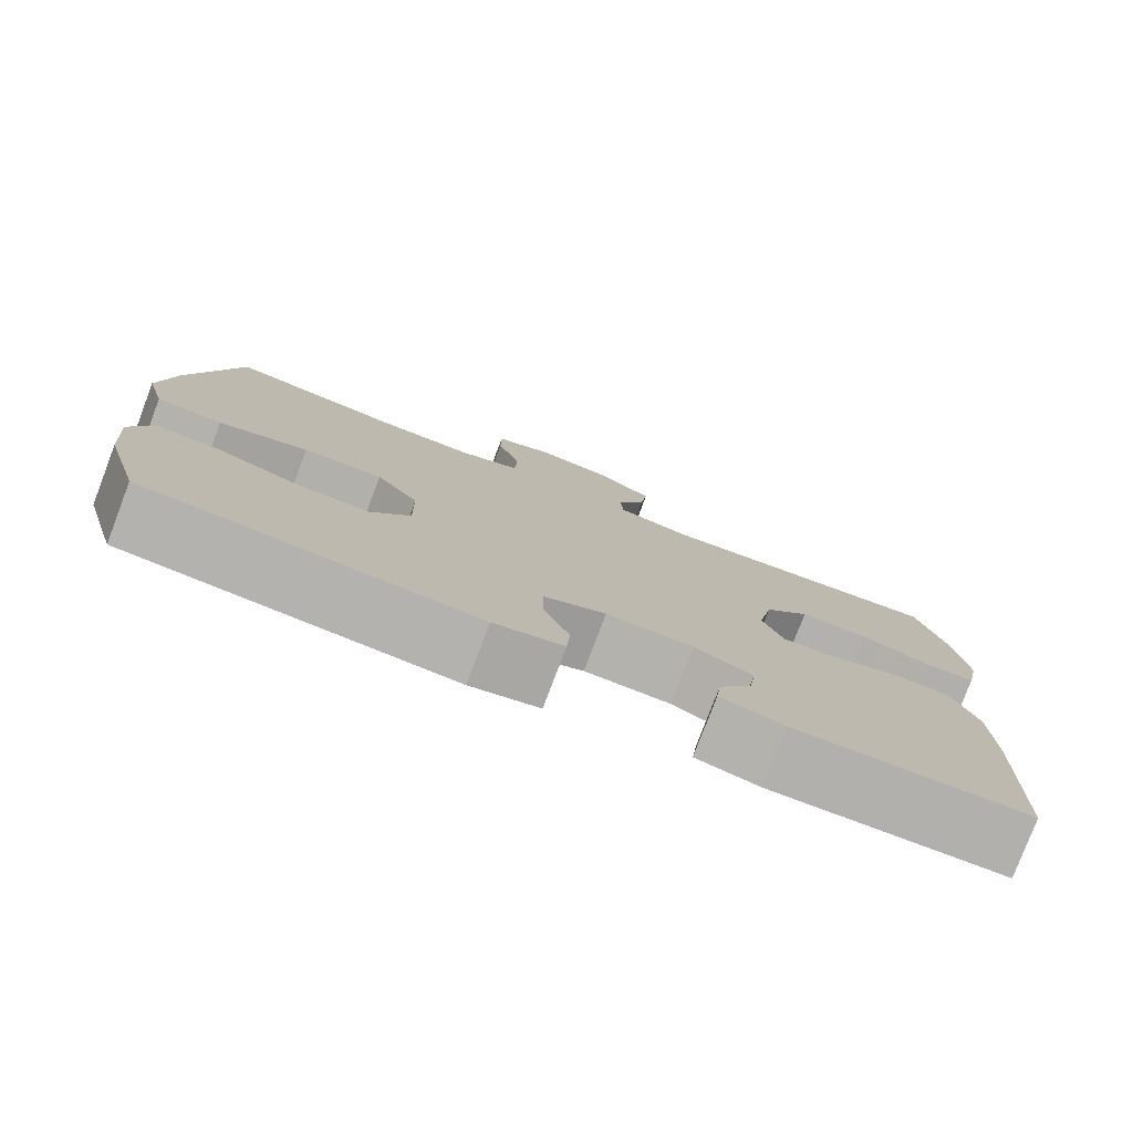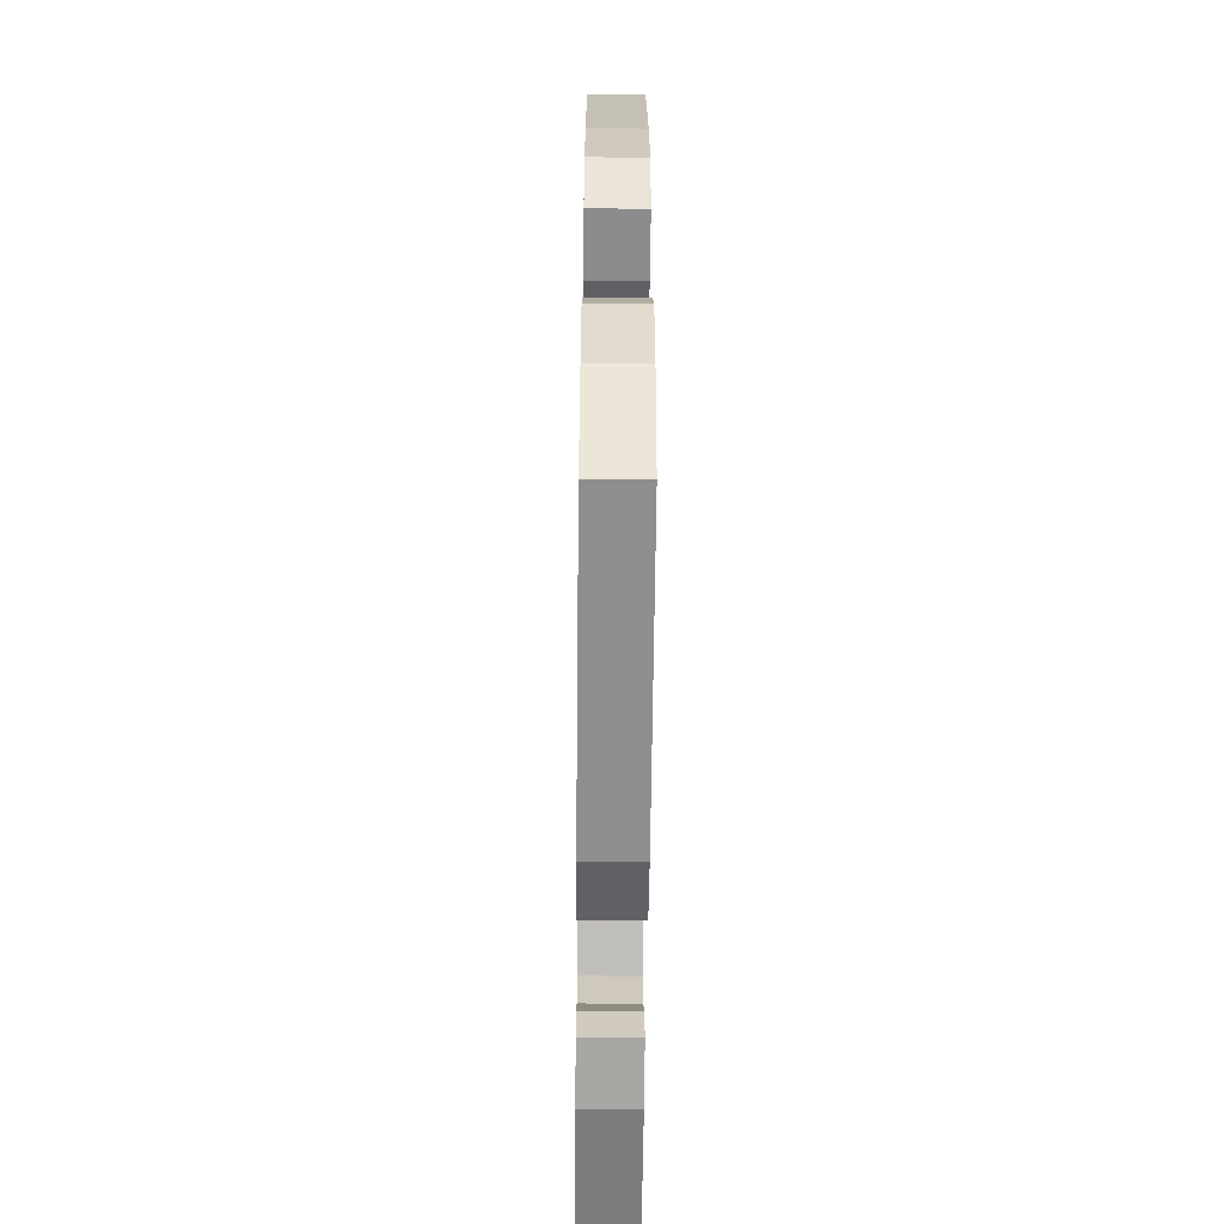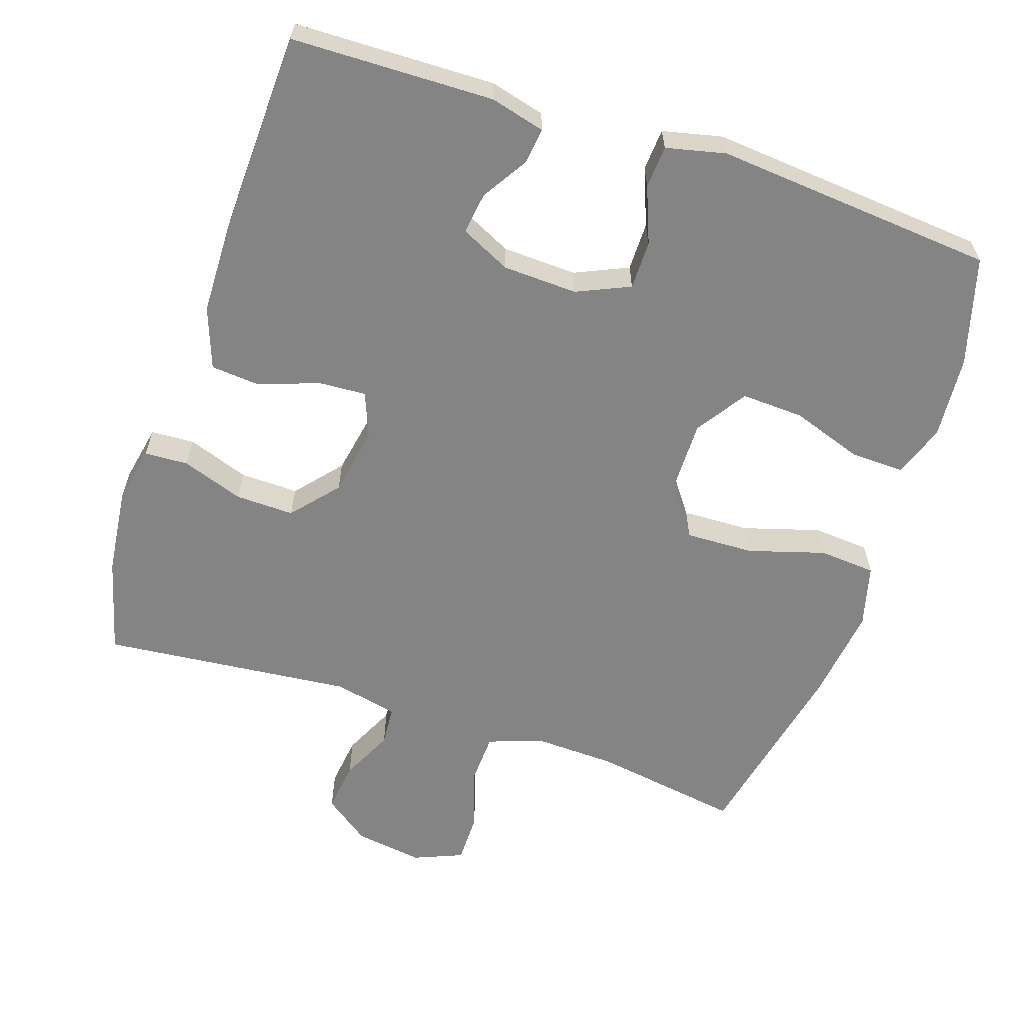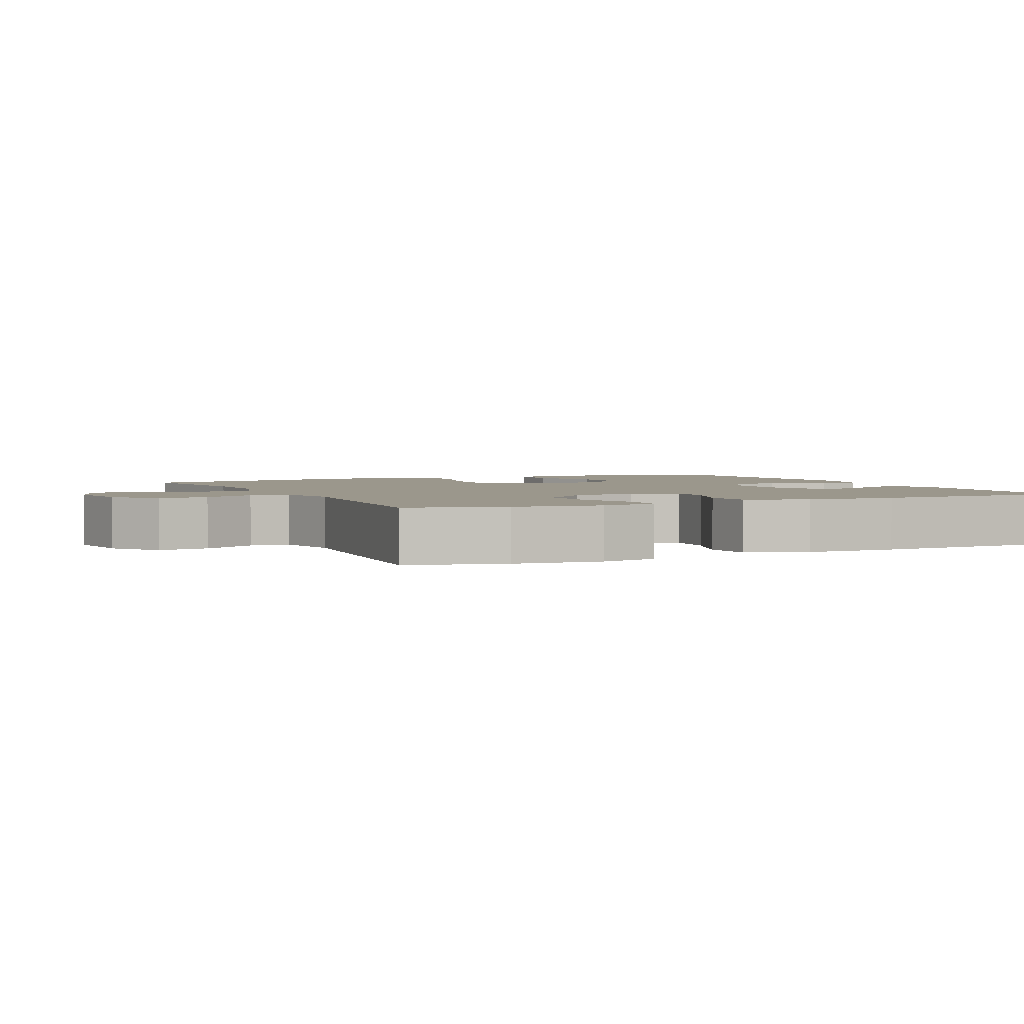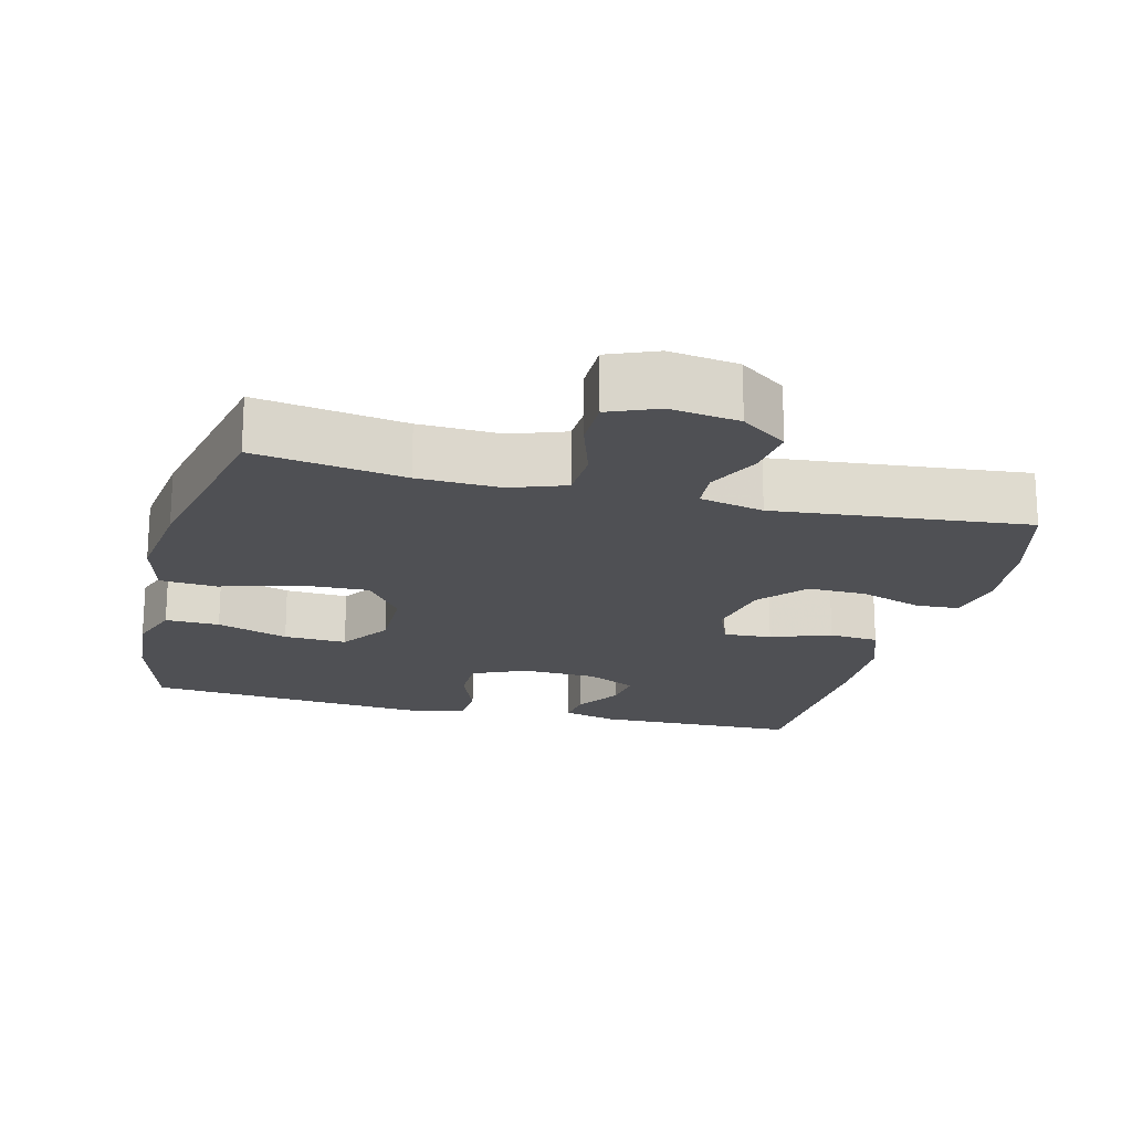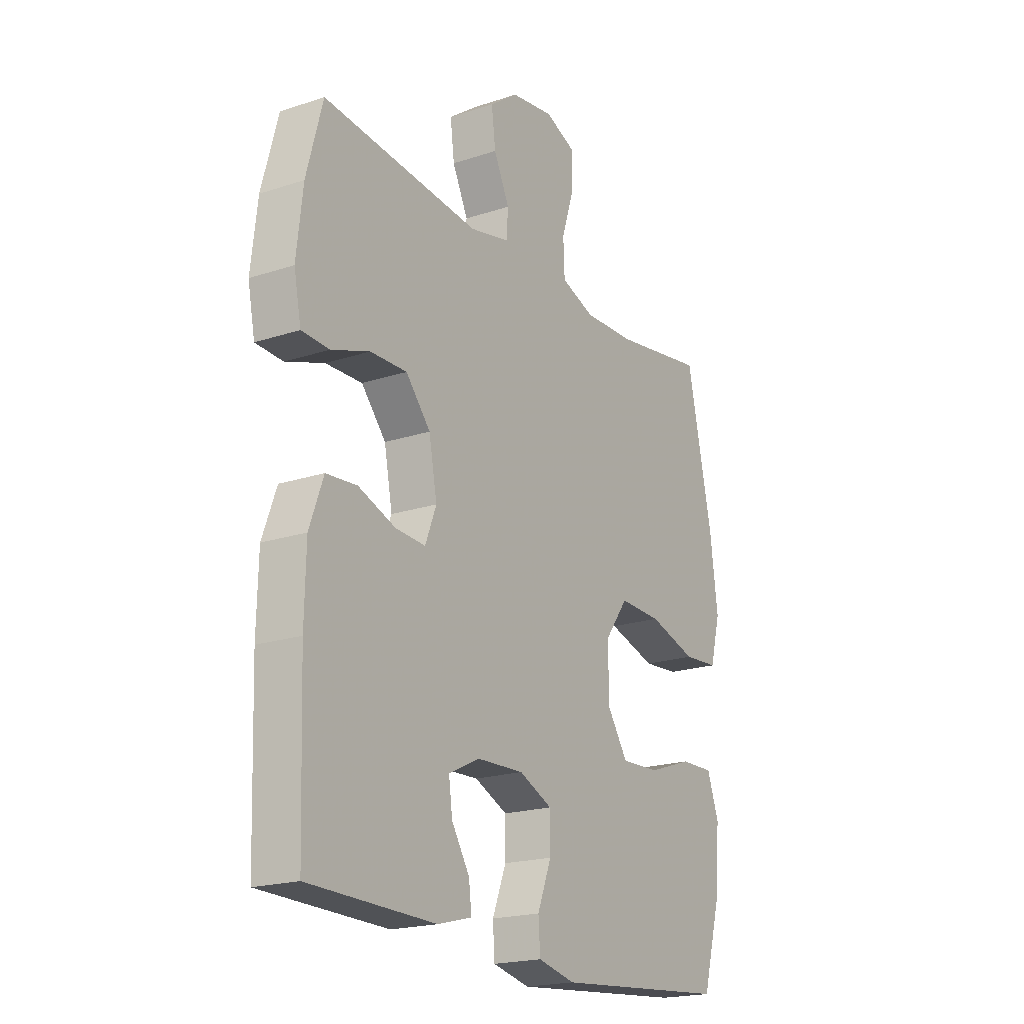
<metadata>
{"format":"obj","ext":"obj","renderer":"f3d","projection":"perspective","resolution":1024,"background":"white","views":[{"elev":-79.0,"azim":-20.8,"up":"+Z"},{"elev":-59.9,"azim":-90.6,"up":"+Z"},{"elev":-61.3,"azim":161.6,"up":"+Y"},{"elev":2.7,"azim":64.7,"up":"+Y"},{"elev":-19.2,"azim":-14.2,"up":"+Y"},{"elev":-19.9,"azim":121.5,"up":"+Z"}]}
</metadata>
<code>
v 0.5 0.07 -0.5
v 0.218 0.07 -0.506
v 0.142 0.07 -0.486
v 0.148 0.07 -0.436
v 0.188 0.07 -0.372
v 0.196 0.07 -0.314
v 0.126 0.07 -0.28
v 0.022 0.07 -0.276
v -0.052 0.07 -0.309
v -0.052 0.07 -0.377
v -0.021 0.07 -0.456
v -0.025 0.07 -0.515
v -0.108 0.07 -0.534
v -0.5 0.07 -0.5
v -0.543 0.07 -0.349
v -0.552 0.07 -0.233
v -0.526 0.07 -0.16
v -0.451 0.07 -0.162
v -0.352 0.07 -0.196
v -0.265 0.07 -0.2
v -0.218 0.07 -0.13
v -0.219 0.07 -0.029
v -0.27 0.07 0.041
v -0.365 0.07 0.038
v -0.472 0.07 0.006
v -0.551 0.07 0.012
v -0.574 0.07 0.099
v -0.557 0.07 0.232
v -0.5 0.07 0.5
v -0.293 0.07 0.467
v -0.178 0.07 0.463
v -0.103 0.07 0.49
v -0.1 0.07 0.56
v -0.128 0.07 0.647
v -0.128 0.07 0.717
v -0.06 0.07 0.745
v 0.036 0.07 0.731
v 0.1 0.07 0.684
v 0.091 0.07 0.613
v 0.056 0.07 0.54
v 0.06 0.07 0.485
v 0.149 0.07 0.465
v 0.5 0.07 0.5
v 0.536 0.07 0.366
v 0.55 0.07 0.244
v 0.534 0.07 0.164
v 0.473 0.07 0.161
v 0.387 0.07 0.191
v 0.305 0.07 0.193
v 0.25 0.07 0.129
v 0.232 0.07 0.034
v 0.257 0.07 -0.03
v 0.324 0.07 -0.026
v 0.407 0.07 0.004
v 0.476 0.07 -0.002
v 0.507 0.07 -0.087
v 0.51 0.07 -0.215
v 0.5 0 -0.5
v 0.218 0 -0.506
v 0.142 0 -0.486
v 0.148 0 -0.436
v 0.188 0 -0.372
v 0.196 0 -0.314
v 0.126 0 -0.28
v 0.022 0 -0.276
v -0.052 0 -0.309
v -0.052 0 -0.377
v -0.021 0 -0.456
v -0.025 0 -0.515
v -0.108 0 -0.534
v -0.5 0 -0.5
v -0.543 0 -0.349
v -0.552 0 -0.233
v -0.526 0 -0.16
v -0.451 0 -0.162
v -0.352 0 -0.196
v -0.265 0 -0.2
v -0.218 0 -0.13
v -0.219 0 -0.029
v -0.27 0 0.041
v -0.365 0 0.038
v -0.472 0 0.006
v -0.551 0 0.012
v -0.574 0 0.099
v -0.557 0 0.232
v -0.5 0 0.5
v -0.293 0 0.467
v -0.178 0 0.463
v -0.103 0 0.49
v -0.1 0 0.56
v -0.128 0 0.647
v -0.128 0 0.717
v -0.06 0 0.745
v 0.036 0 0.731
v 0.1 0 0.684
v 0.091 0 0.613
v 0.056 0 0.54
v 0.06 0 0.485
v 0.149 0 0.465
v 0.5 0 0.5
v 0.536 0 0.366
v 0.55 0 0.244
v 0.534 0 0.164
v 0.473 0 0.161
v 0.387 0 0.191
v 0.305 0 0.193
v 0.25 0 0.129
v 0.232 0 0.034
v 0.257 0 -0.03
v 0.324 0 -0.026
v 0.407 0 0.004
v 0.476 0 -0.002
v 0.507 0 -0.087
v 0.51 0 -0.215
f 53 54 55 56
f 52 53 56 57
f 45 46 47 48
f 45 48 49
f 42 43 44 45
f 41 42 45 49
f 37 38 39 40
f 37 40 41
f 36 37 41
f 33 34 35 36
f 32 33 36 41
f 31 32 41 49
f 27 28 29 30
f 24 25 26 27
f 23 24 27 30
f 22 23 30 31
f 16 17 18 19
f 16 19 20
f 15 16 20
f 14 15 20
f 13 14 20
f 10 11 12 13
f 9 10 13 20
f 8 9 20 21
f 2 3 4 5
f 2 5 6
f 52 57 1 2
f 51 52 2 6
f 22 31 49 50
f 22 50 51
f 7 8 21 22
f 6 7 22 51
f 113 112 111 110
f 114 113 110 109
f 105 104 103 102
f 106 105 102
f 102 101 100 99
f 106 102 99 98
f 97 96 95 94
f 98 97 94
f 98 94 93
f 93 92 91 90
f 98 93 90 89
f 106 98 89 88
f 87 86 85 84
f 84 83 82 81
f 87 84 81 80
f 88 87 80 79
f 76 75 74 73
f 77 76 73
f 77 73 72
f 77 72 71
f 77 71 70
f 70 69 68 67
f 77 70 67 66
f 78 77 66 65
f 62 61 60 59
f 63 62 59
f 59 58 114 109
f 63 59 109 108
f 107 106 88 79
f 108 107 79
f 79 78 65 64
f 108 79 64 63
f 1 58 59 2
f 2 59 60 3
f 3 60 61 4
f 4 61 62 5
f 5 62 63 6
f 6 63 64 7
f 7 64 65 8
f 8 65 66 9
f 9 66 67 10
f 10 67 68 11
f 11 68 69 12
f 12 69 70 13
f 13 70 71 14
f 14 71 72 15
f 15 72 73 16
f 16 73 74 17
f 17 74 75 18
f 18 75 76 19
f 19 76 77 20
f 20 77 78 21
f 21 78 79 22
f 22 79 80 23
f 23 80 81 24
f 24 81 82 25
f 25 82 83 26
f 26 83 84 27
f 27 84 85 28
f 28 85 86 29
f 29 86 87 30
f 30 87 88 31
f 31 88 89 32
f 32 89 90 33
f 33 90 91 34
f 34 91 92 35
f 35 92 93 36
f 36 93 94 37
f 37 94 95 38
f 38 95 96 39
f 39 96 97 40
f 40 97 98 41
f 41 98 99 42
f 42 99 100 43
f 43 100 101 44
f 44 101 102 45
f 45 102 103 46
f 46 103 104 47
f 47 104 105 48
f 48 105 106 49
f 49 106 107 50
f 50 107 108 51
f 51 108 109 52
f 52 109 110 53
f 53 110 111 54
f 54 111 112 55
f 55 112 113 56
f 56 113 114 57
f 57 114 58 1

</code>
